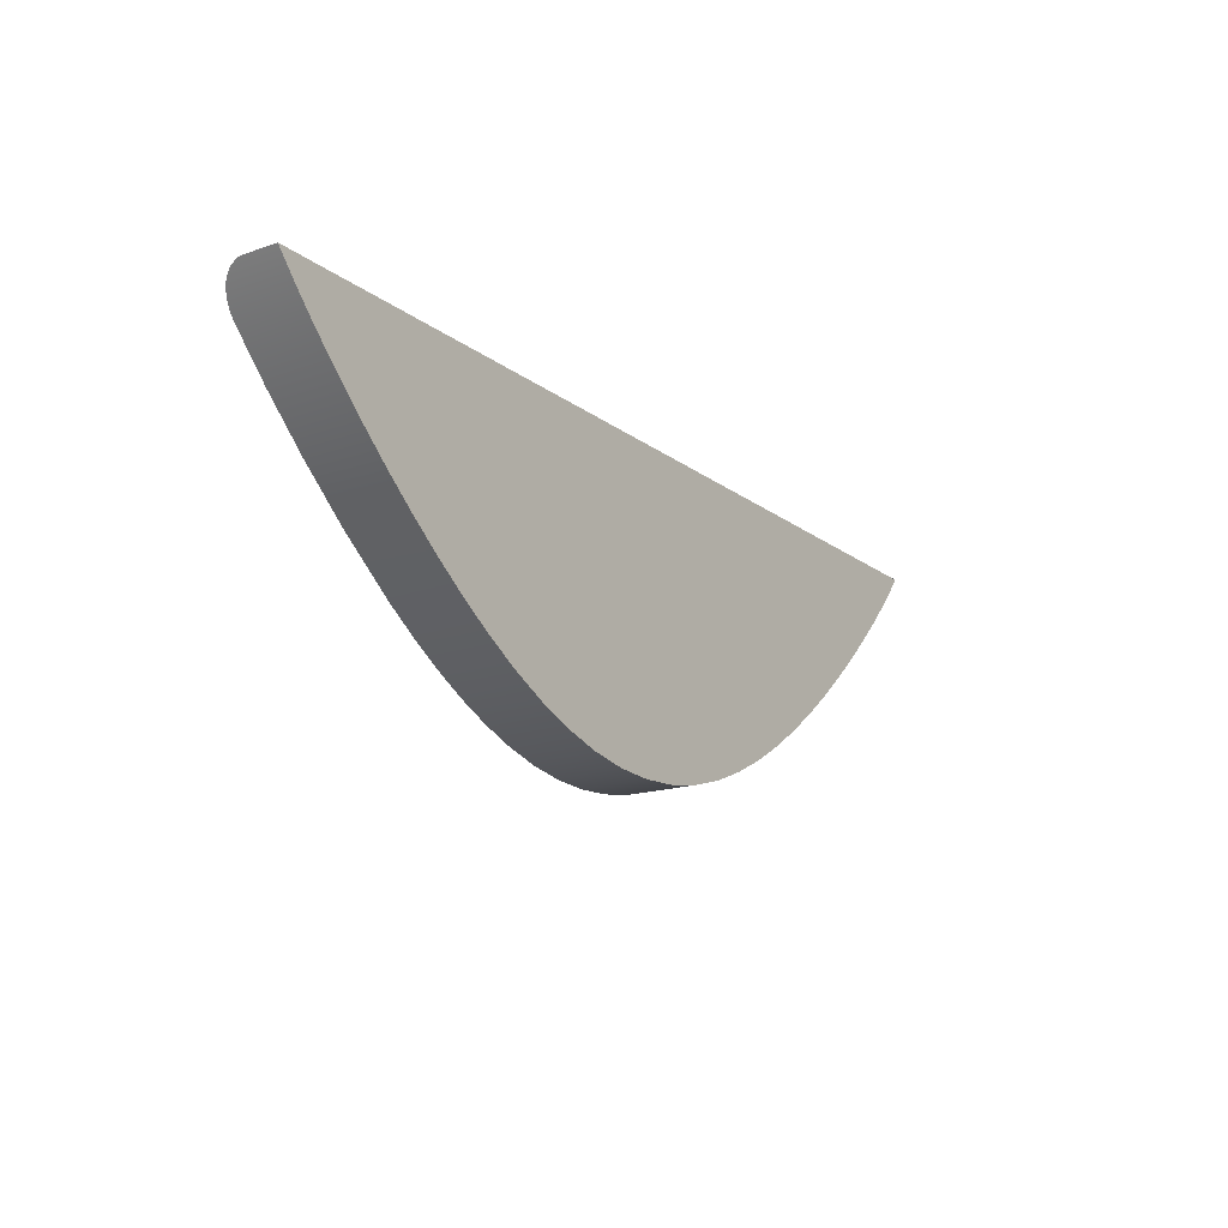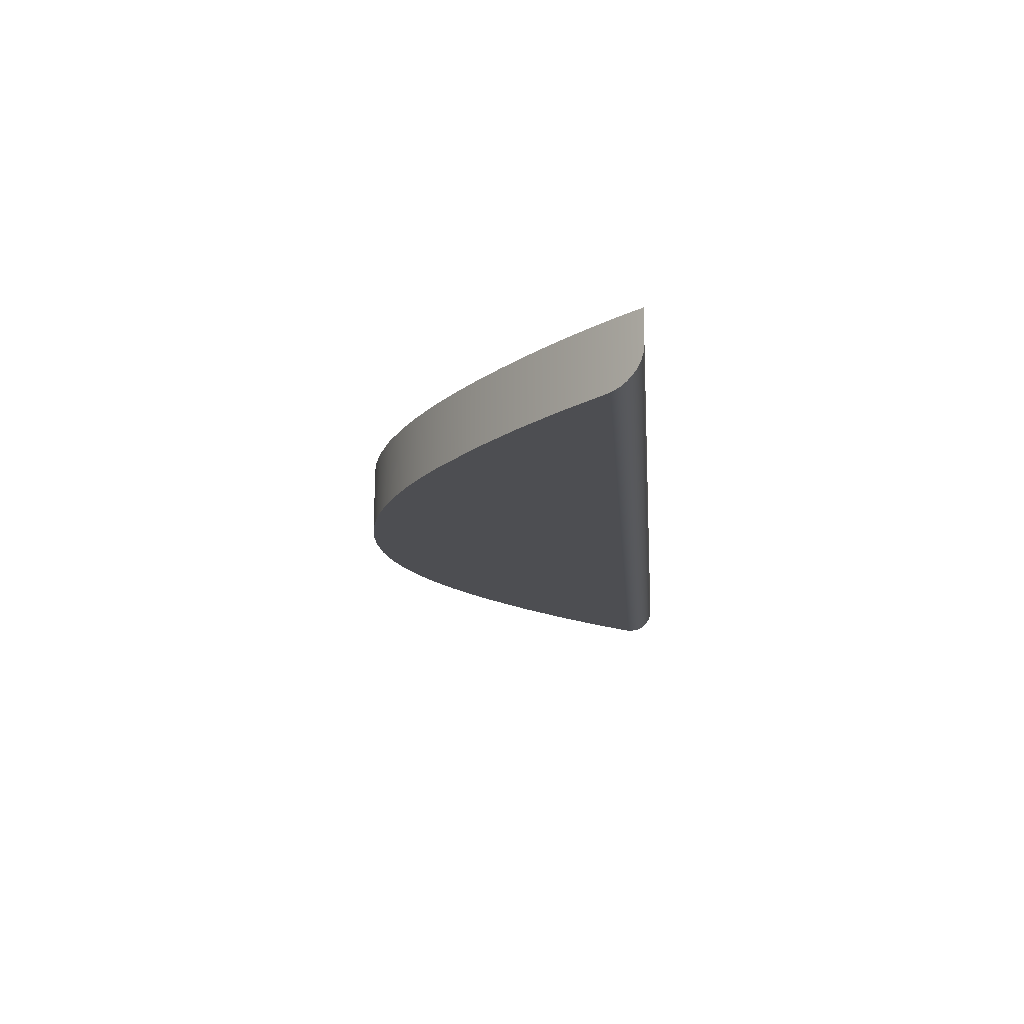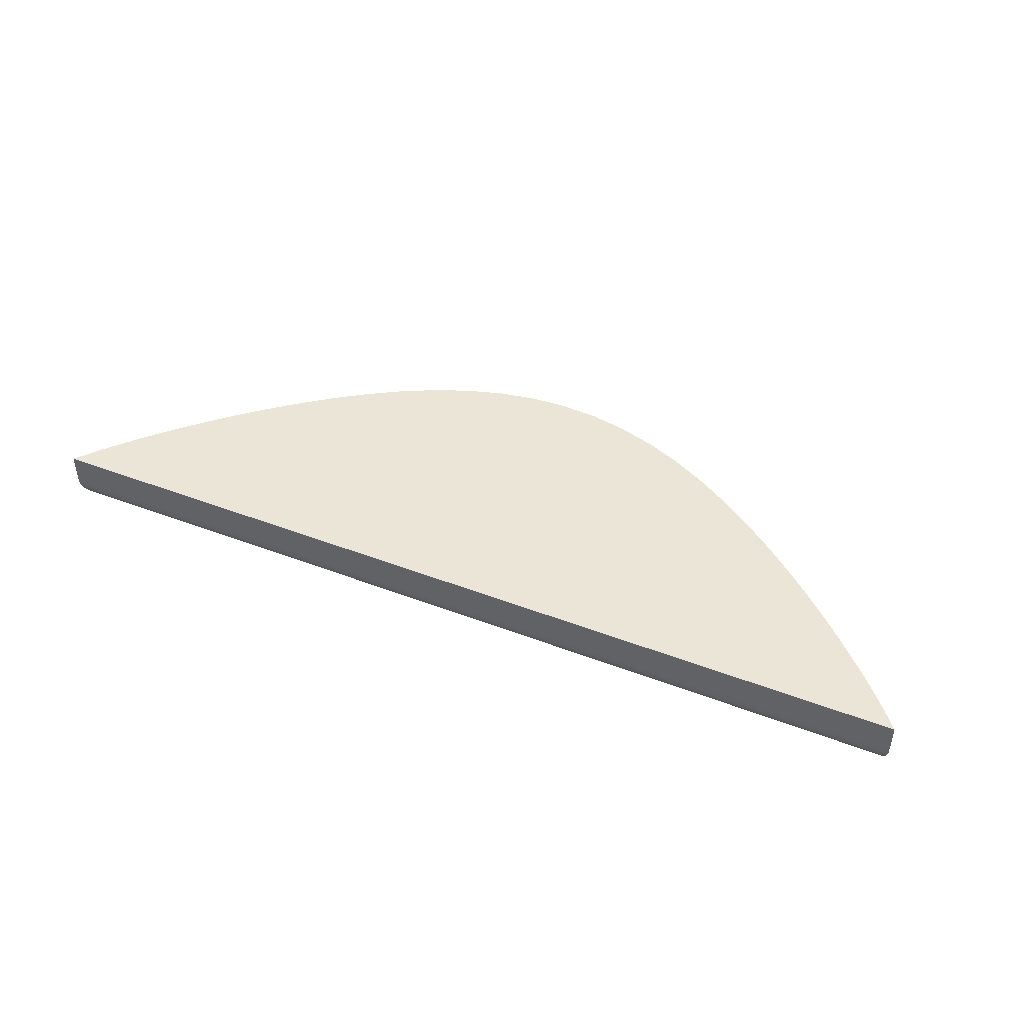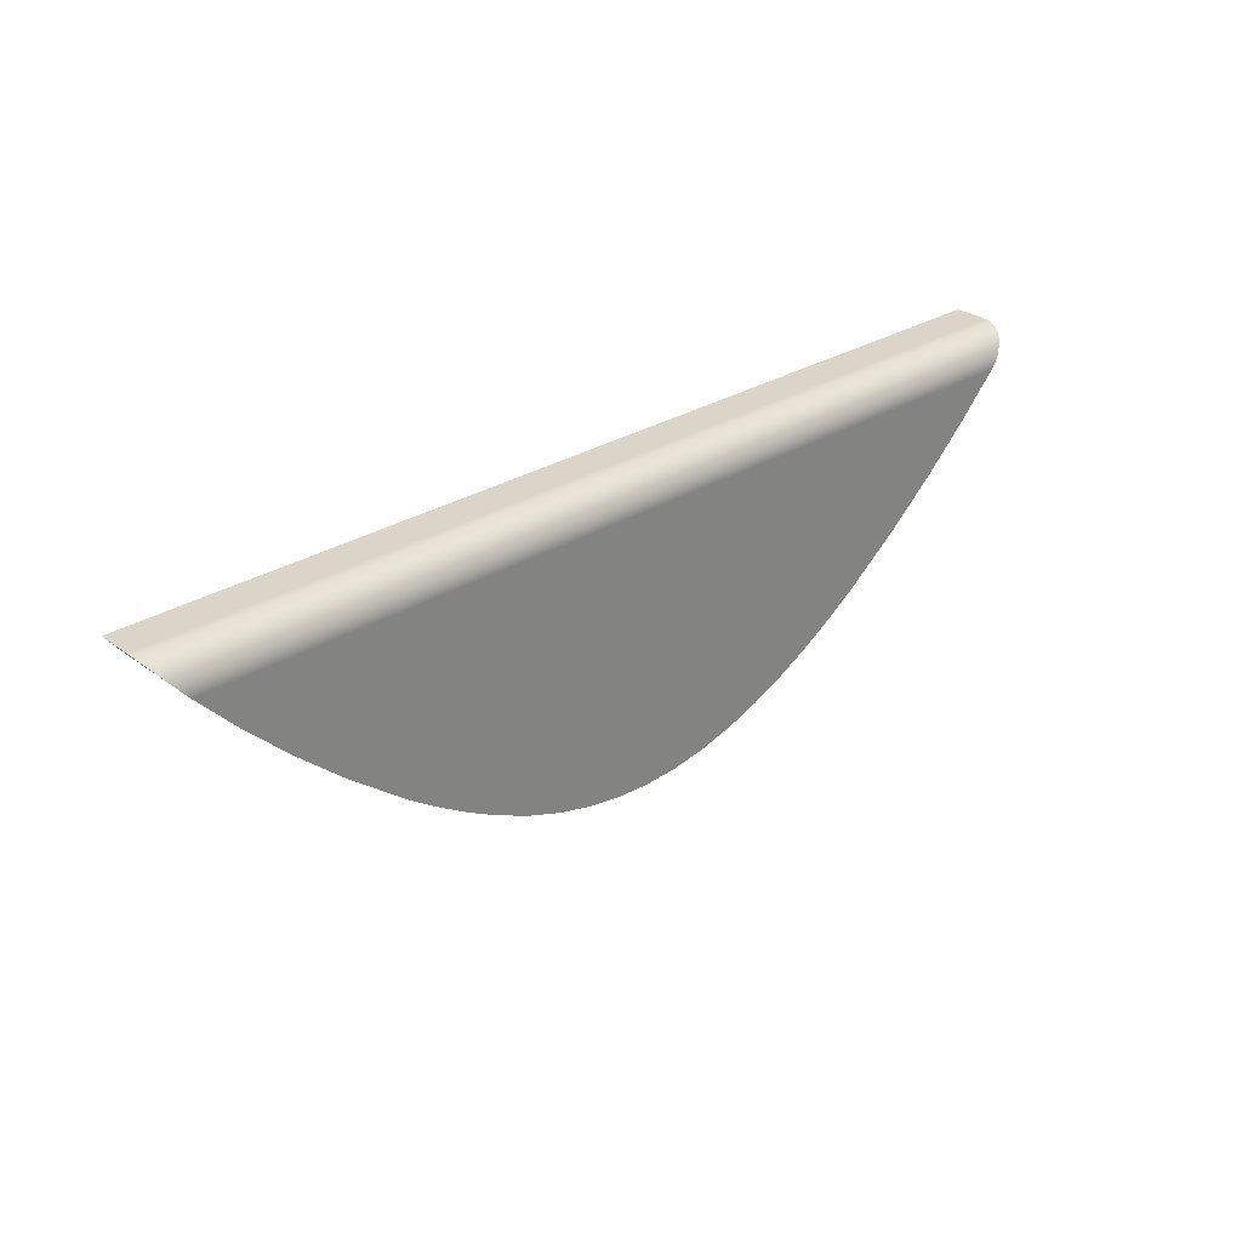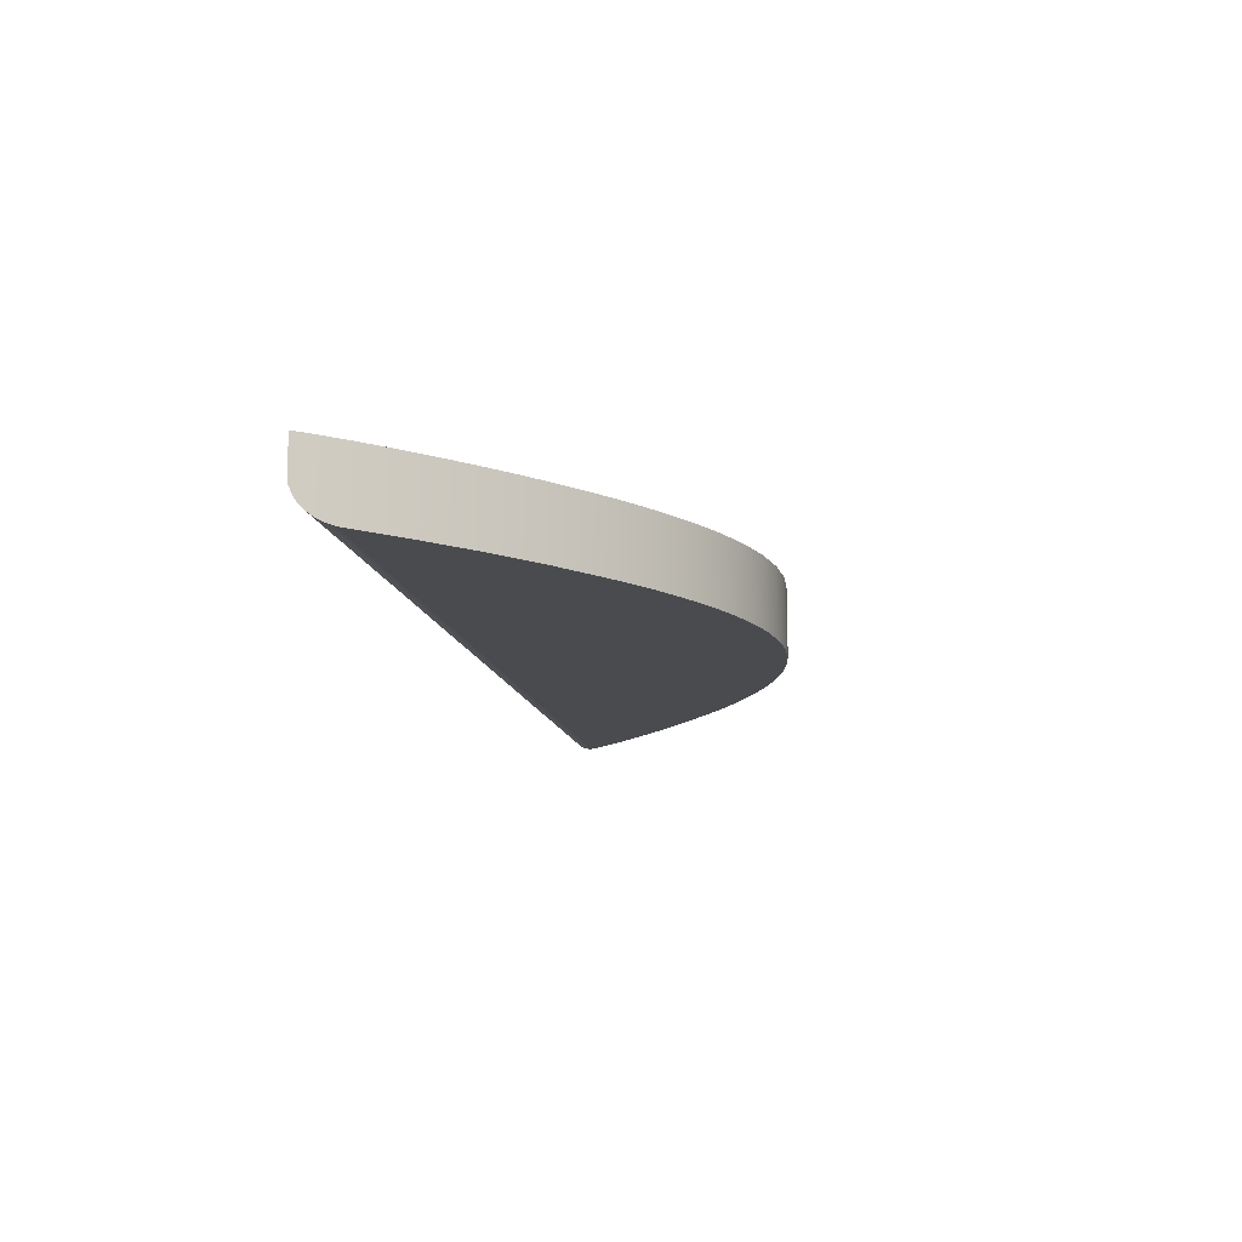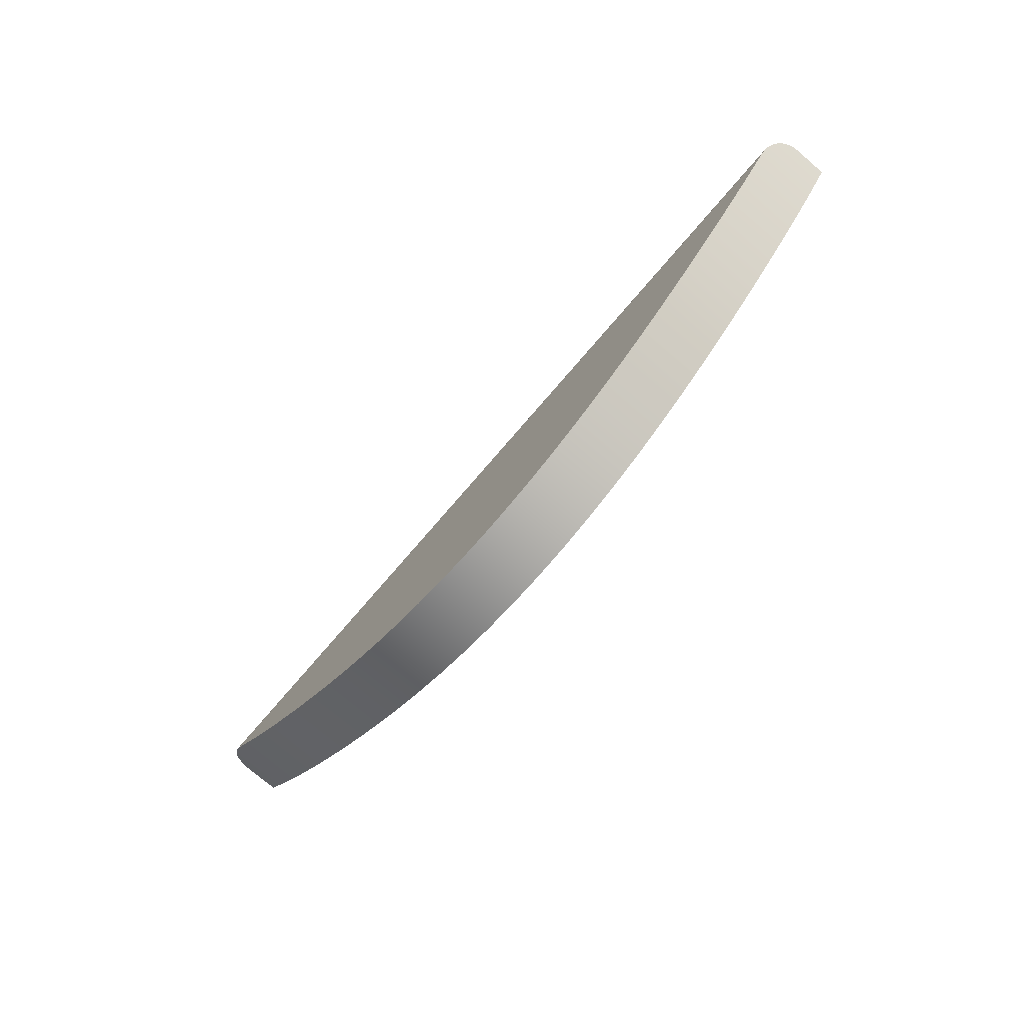
<metadata>
{"format":"obj","ext":"obj","renderer":"f3d","projection":"perspective","resolution":1024,"background":"white","views":[{"elev":-17.2,"azim":124.6,"up":"+Z"},{"elev":-17.2,"azim":-85.3,"up":"+Y"},{"elev":45.6,"azim":23.7,"up":"+Y"},{"elev":29.1,"azim":-42.6,"up":"+Z"},{"elev":-14.1,"azim":101.2,"up":"+Y"},{"elev":-74.3,"azim":49.4,"up":"+Z"}]}
</metadata>
<code>
g Body14
v -149 -32 18
v -149 -32.11 17.99
v -149 -32.22 17.98
v -148.9 -32.42 17.91
v -148.8 -32.6 17.8
v -148.7 -32.75 17.67
v -148.6 -32.86 17.51
v -148.5 -32.94 17.35
v -148.3 -32.98 17.18
v -148.2 -33 17
v -121.8 -33 17
v -121.7 -32.98 17.18
v -121.5 -32.93 17.36
v -121.4 -32.85 17.53
v -121.3 -32.73 17.68
v -121.2 -32.59 17.81
v -121.1 -32.41 17.91
v -121 -32.21 17.98
v -121 -32.11 17.99
v -121 -32 18
v -143.4 -32.26 17.97
v -137.8 -32.26 17.97
v -132.2 -32.26 17.97
v -126.6 -32.26 17.97
v -143.4 -32.5 17.87
v -137.8 -32.5 17.87
v -132.2 -32.5 17.87
v -126.6 -32.5 17.87
v -143.4 -32.71 17.71
v -137.8 -32.71 17.71
v -132.2 -32.71 17.71
v -126.6 -32.71 17.71
v -143.4 -32.87 17.5
v -137.8 -32.87 17.5
v -132.2 -32.87 17.5
v -126.6 -32.87 17.5
v -143.4 -32.97 17.26
v -137.8 -32.97 17.26
v -132.2 -32.97 17.26
v -126.6 -32.97 17.26
v -149 -31 18
v -148.5 -31 17.39
v -147.9 -31 16.75
v -147.3 -31 16.09
v -146.7 -31 15.41
v -145.9 -31 14.71
v -145.2 -31 14
v -144.3 -31 13.27
v -143.4 -31 12.56
v -142.5 -31 11.85
v -141.5 -31 11.19
v -140.5 -31 10.58
v -139.4 -31 10.04
v -138.4 -31 9.603
v -137.3 -31 9.273
v -136.1 -31 9.069
v -135 -31 9
v -133.9 -31 9.069
v -132.7 -31 9.273
v -131.6 -31 9.603
v -130.6 -31 10.04
v -129.5 -31 10.58
v -128.5 -31 11.19
v -127.5 -31 11.85
v -126.6 -31 12.56
v -125.7 -31 13.27
v -124.8 -31 14
v -124.1 -31 14.71
v -123.3 -31 15.41
v -122.7 -31 16.09
v -122.1 -31 16.75
v -121.5 -31 17.39
v -121 -31 18
v -122.9 -33 15.81
v -124.2 -33 14.56
v -125.7 -33 13.27
v -127.3 -33 11.99
v -128.2 -33 11.38
v -129.1 -33 10.81
v -130 -33 10.3
v -131 -33 9.853
v -132 -33 9.49
v -133 -33 9.222
v -134 -33 9.056
v -135 -33 9
v -136 -33 9.056
v -137 -33 9.222
v -138 -33 9.49
v -139 -33 9.853
v -140 -33 10.3
v -140.9 -33 10.81
v -141.8 -33 11.38
v -142.7 -33 11.99
v -144.3 -33 13.27
v -145.8 -33 14.56
v -147.1 -33 15.81
f 2 21 1
f 1 21 22
f 1 22 23
f 23 22 27
f 23 27 28
f 28 27 32
f 28 32 16
f 16 32 15
f 15 32 36
f 15 36 14
f 14 36 13
f 13 36 40
f 13 40 12
f 12 40 11
f 11 40 39
f 11 39 38
f 38 39 34
f 38 34 33
f 33 34 29
f 33 29 6
f 6 29 5
f 5 29 25
f 5 25 4
f 4 25 21
f 4 21 3
f 3 21 2
f 6 7 33
f 33 7 8
f 33 8 37
f 37 8 9
f 37 9 38
f 38 9 11
f 9 10 11
f 16 17 28
f 28 17 24
f 28 24 23
f 23 24 19
f 23 19 1
f 1 19 20
f 17 18 24
f 24 18 19
f 22 21 26
f 26 21 25
f 26 25 30
f 30 25 29
f 30 29 34
f 22 26 27
f 27 26 31
f 27 31 32
f 32 31 36
f 31 26 30
f 31 30 35
f 35 30 34
f 35 34 39
f 37 38 33
f 40 36 35
f 35 36 31
f 40 35 39
f 9 42 10
f 10 42 43
f 10 43 44
f 9 8 42
f 42 8 7
f 42 7 6
f 6 5 42
f 42 5 1
f 42 1 41
f 5 4 1
f 1 4 3
f 1 3 2
f 10 44 96
f 96 44 45
f 96 45 95
f 95 45 46
f 95 46 47
f 95 47 94
f 94 47 48
f 94 48 49
f 94 49 93
f 93 49 50
f 93 50 92
f 92 50 51
f 92 51 91
f 91 51 52
f 91 52 90
f 90 52 53
f 90 53 89
f 89 53 54
f 89 54 88
f 88 54 55
f 88 55 87
f 87 55 56
f 87 56 86
f 86 56 57
f 86 57 85
f 85 57 84
f 84 57 58
f 84 58 83
f 83 58 59
f 83 59 82
f 82 59 60
f 82 60 81
f 81 60 61
f 81 61 80
f 80 61 62
f 80 62 79
f 79 62 63
f 79 63 78
f 78 63 64
f 78 64 77
f 77 64 65
f 77 65 76
f 76 65 66
f 76 66 67
f 76 67 75
f 75 67 68
f 75 68 69
f 75 69 74
f 74 69 70
f 74 70 11
f 11 70 71
f 11 71 72
f 73 15 72
f 72 15 14
f 72 14 13
f 20 17 73
f 73 17 16
f 73 16 15
f 19 18 20
f 20 18 17
f 13 12 72
f 72 12 11
f 1 20 41
f 41 20 73
f 11 10 74
f 74 10 96
f 74 96 75
f 75 96 95
f 75 95 76
f 76 95 94
f 76 94 77
f 77 94 93
f 77 93 78
f 78 93 92
f 78 92 79
f 79 92 91
f 79 91 80
f 80 91 90
f 80 90 81
f 81 90 89
f 81 89 82
f 82 89 88
f 82 88 83
f 83 88 87
f 83 87 84
f 84 87 86
f 84 86 85
f 41 73 42
f 42 73 72
f 42 72 43
f 43 72 71
f 43 71 44
f 44 71 70
f 44 70 45
f 45 70 69
f 45 69 46
f 46 69 68
f 46 68 47
f 47 68 67
f 47 67 48
f 48 67 66
f 48 66 49
f 49 66 65
f 49 65 50
f 50 65 64
f 50 64 51
f 51 64 63
f 51 63 52
f 52 63 62
f 52 62 53
f 53 62 61
f 53 61 54
f 54 61 60
f 54 60 55
f 55 60 59
f 55 59 56
f 56 59 58
f 56 58 57

</code>
